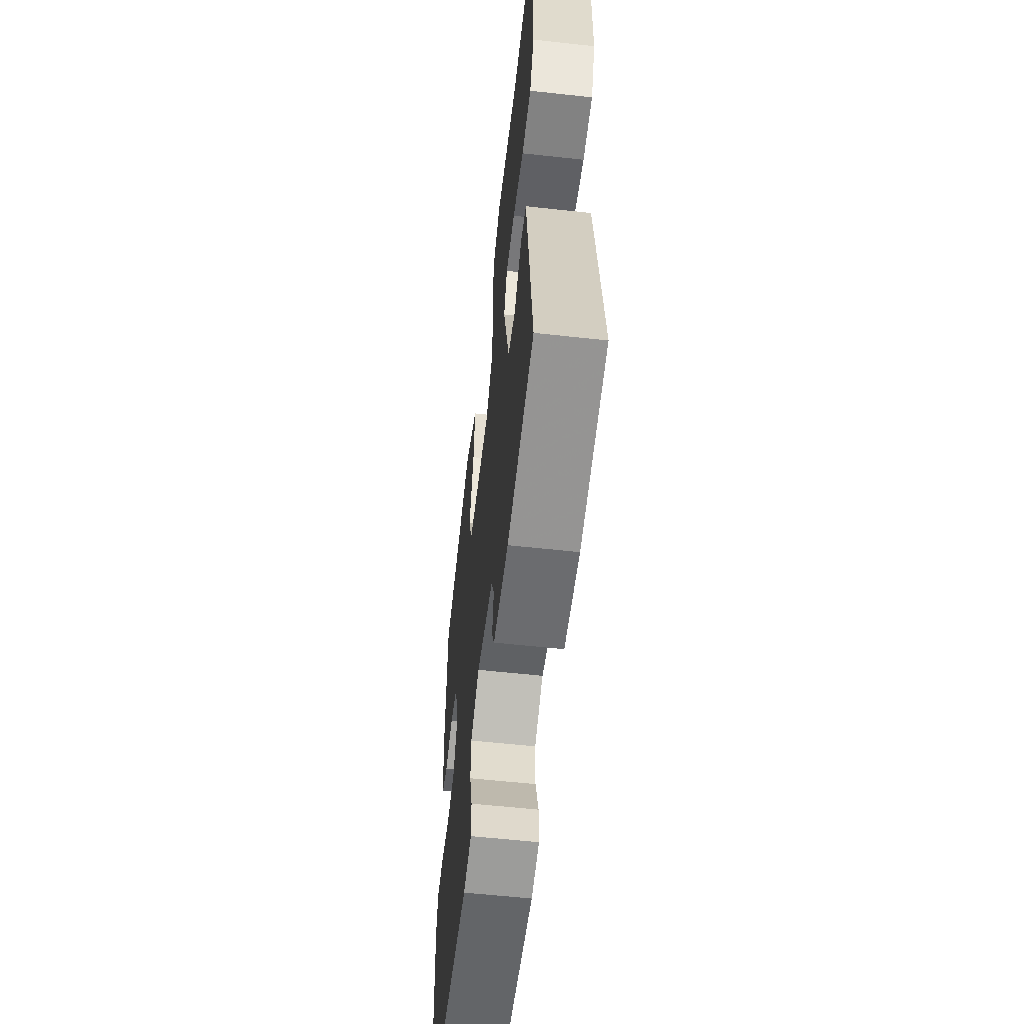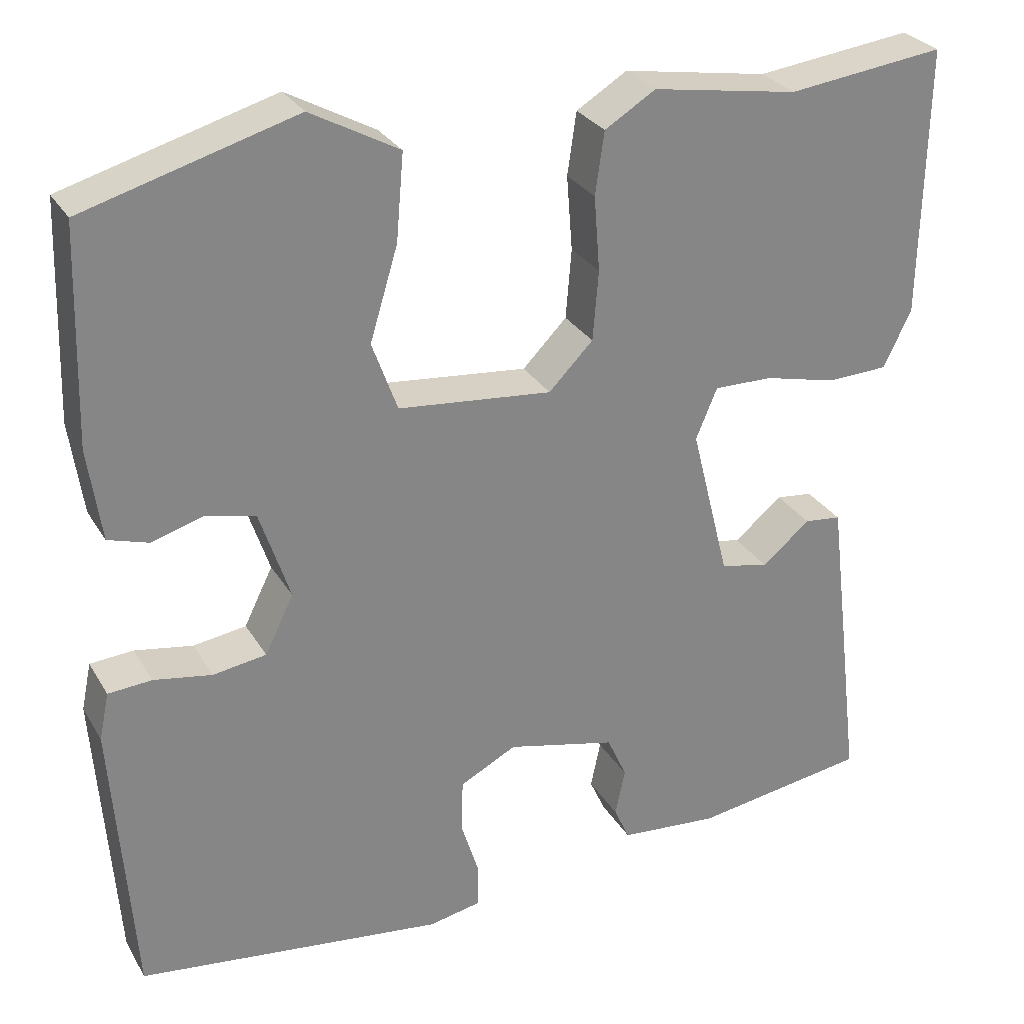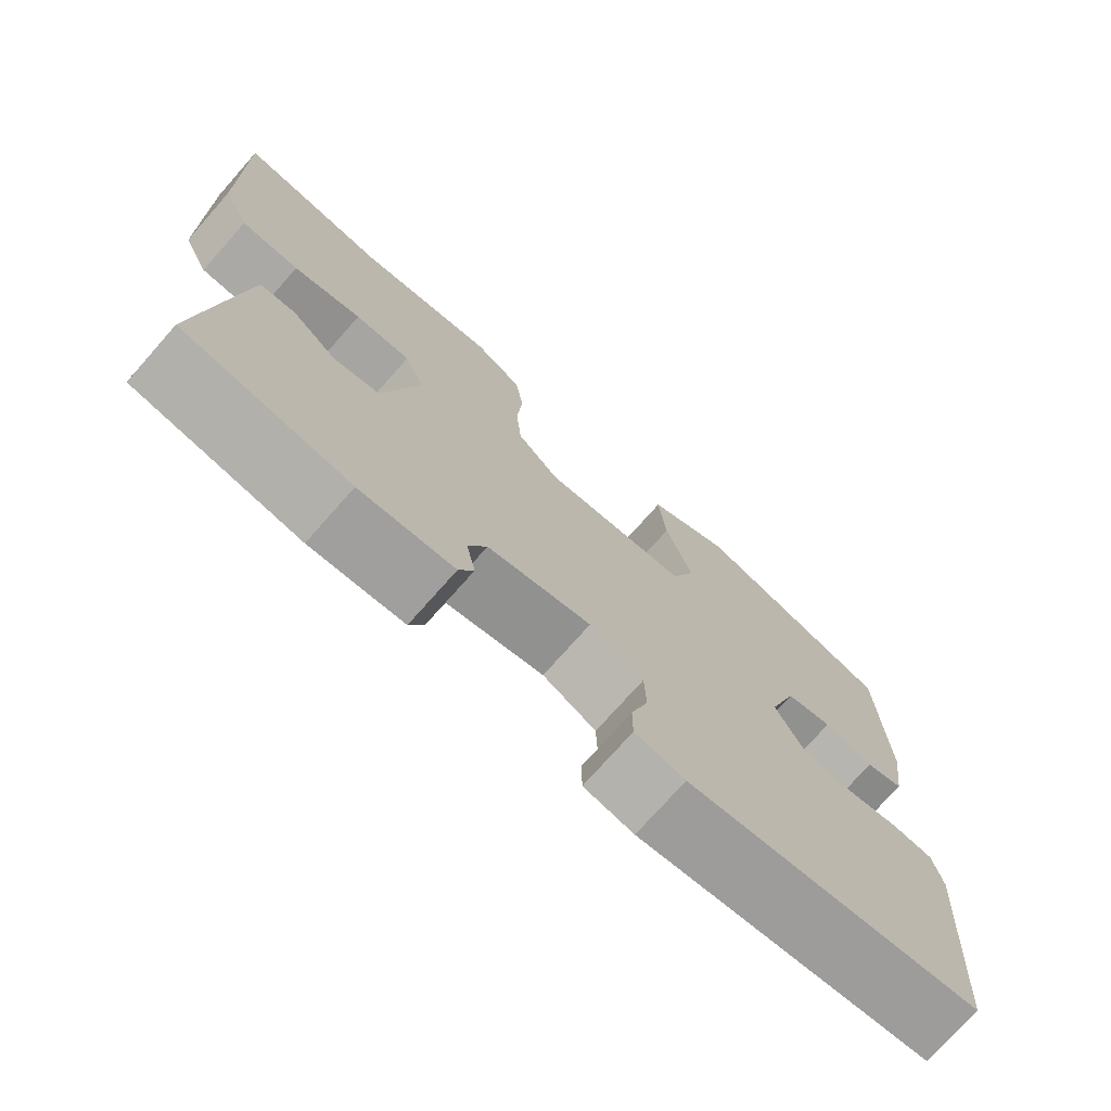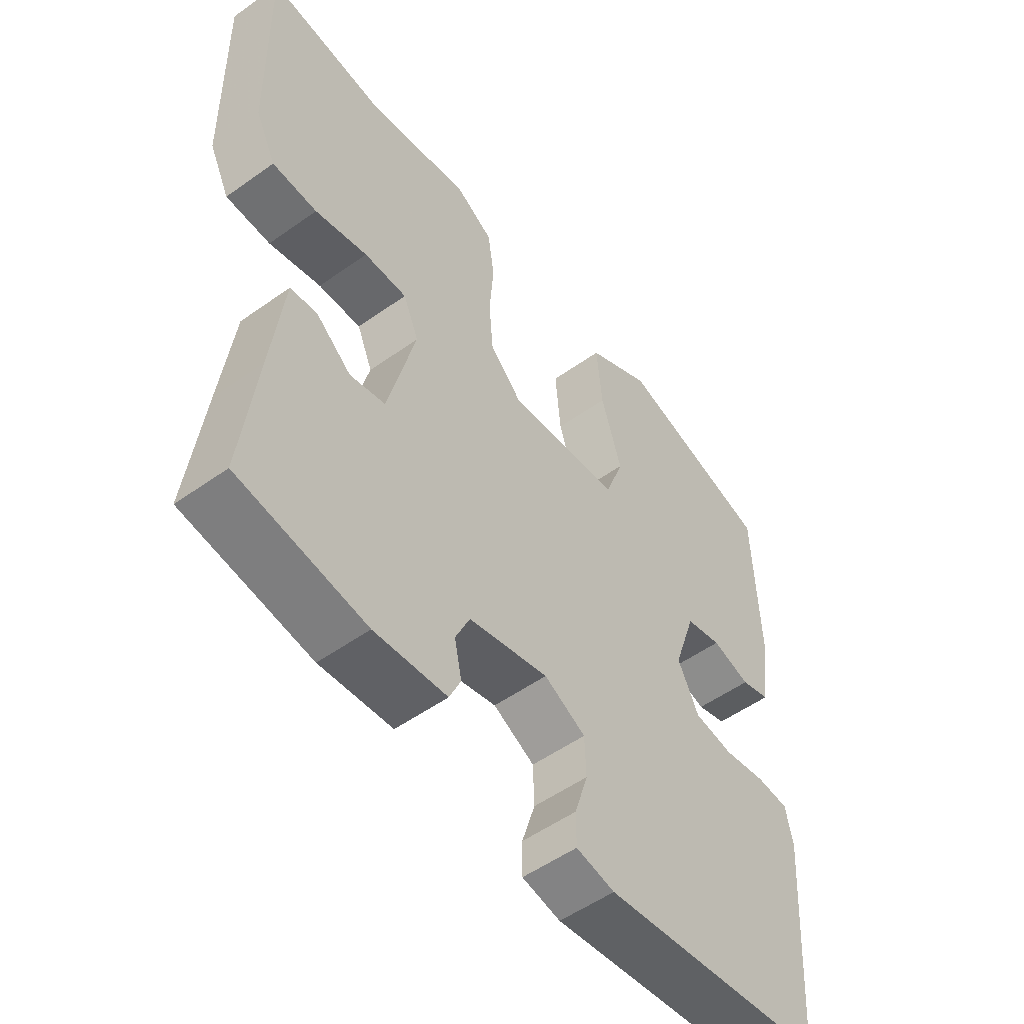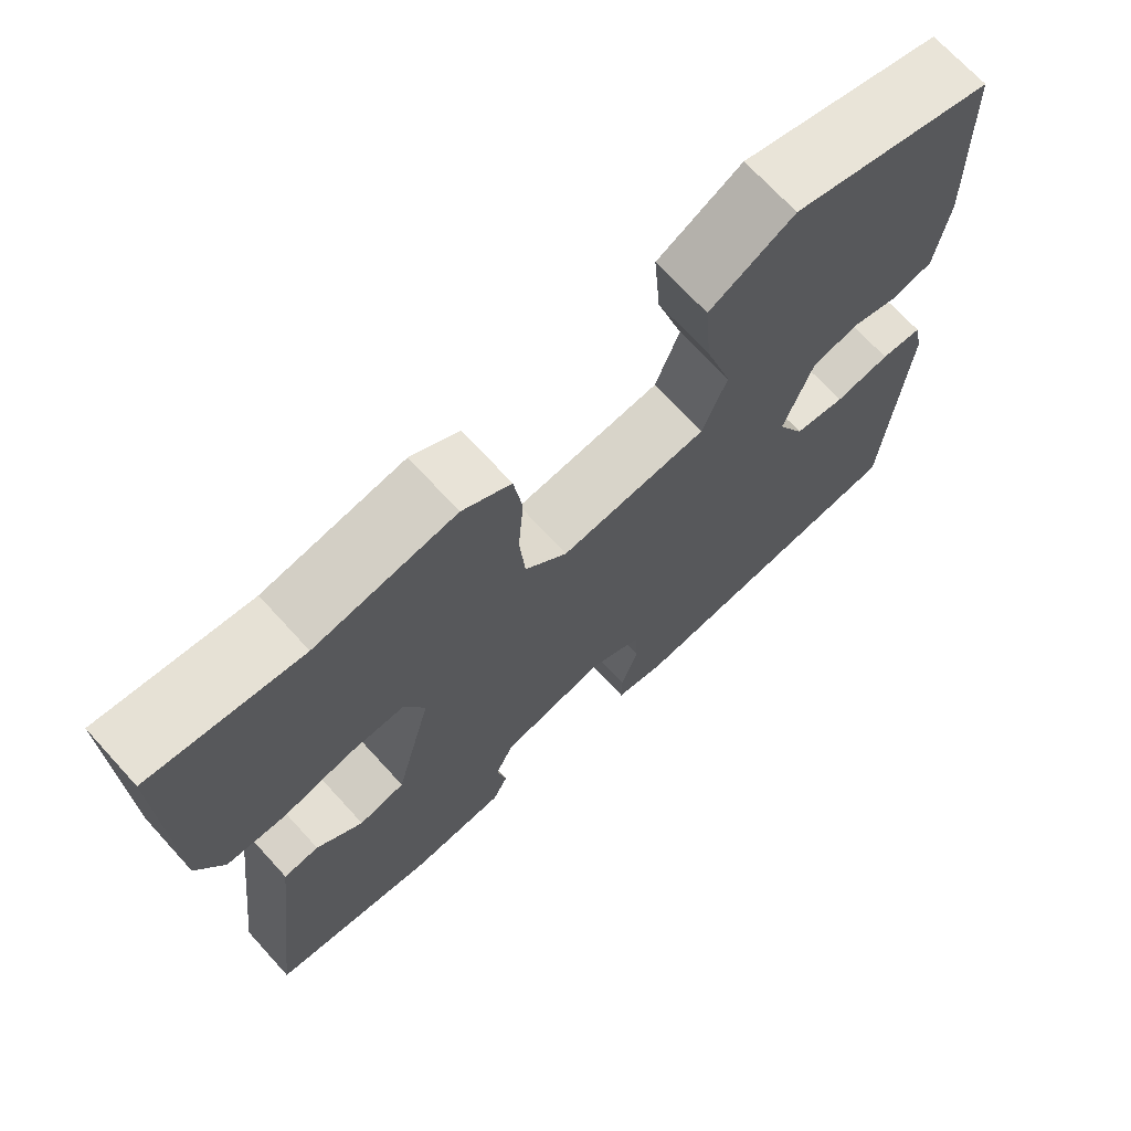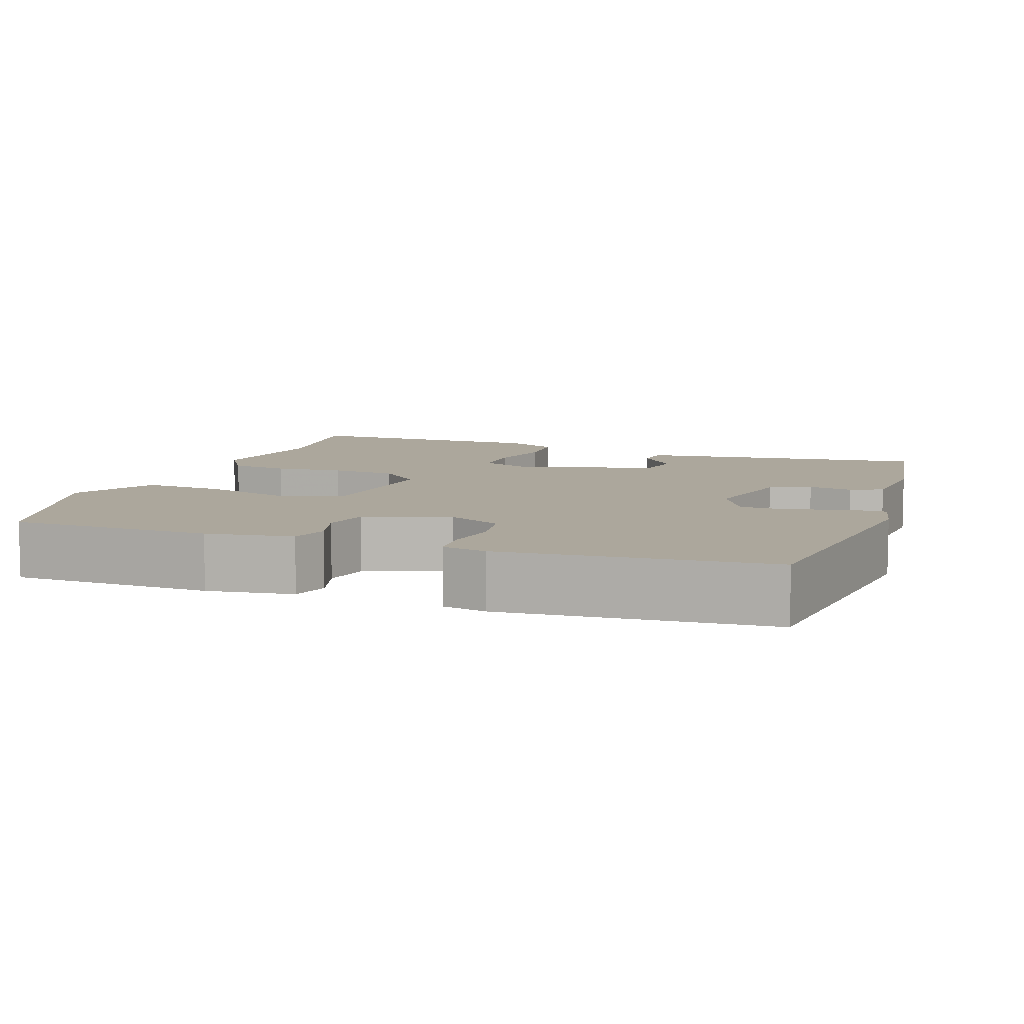
<metadata>
{"format":"obj","ext":"obj","renderer":"f3d","projection":"perspective","resolution":1024,"background":"white","views":[{"elev":-58.4,"azim":-96.5,"up":"+Z"},{"elev":28.5,"azim":155.0,"up":"+Z"},{"elev":-74.3,"azim":-41.5,"up":"+Z"},{"elev":-53.1,"azim":-52.6,"up":"+Z"},{"elev":70.3,"azim":-42.4,"up":"+Z"},{"elev":8.3,"azim":109.3,"up":"+Y"}]}
</metadata>
<code>
v 0.497 0.07 0.471
v 0.505 0.07 0.209
v 0.489 0.07 0.096
v 0.44 0.07 0.081
v 0.376 0.07 0.1
v 0.316 0.07 0.086
v 0.279 0.07 -0.025
v 0.314 0.07 -0.096
v 0.379 0.07 -0.106
v 0.45 0.07 -0.094
v 0.503 0.07 -0.098
v 0.515 0.07 -0.156
v 0.49 0.07 -0.503
v 0.114 0.07 -0.549
v 0.05 0.07 -0.536
v 0.05 0.07 -0.483
v 0.072 0.07 -0.412
v 0.07 0.07 -0.348
v 0.001 0.07 -0.312
v -0.132 0.07 -0.343
v -0.156 0.07 -0.396
v -0.144 0.07 -0.454
v -0.163 0.07 -0.496
v -0.284 0.07 -0.506
v -0.497 0.07 -0.473
v -0.472 0.07 -0.264
v -0.451 0.07 -0.093
v -0.406 0.07 -0.088
v -0.347 0.07 -0.137
v -0.288 0.07 -0.124
v -0.241 0.07 0.063
v -0.267 0.07 0.125
v -0.339 0.07 0.124
v -0.427 0.07 0.103
v -0.502 0.07 0.106
v -0.536 0.07 0.176
v -0.542 0.07 0.505
v -0.35 0.07 0.481
v -0.172 0.07 0.51
v -0.11 0.07 0.472
v -0.099 0.07 0.396
v -0.106 0.07 0.305
v -0.099 0.07 0.22
v -0.045 0.07 0.165
v 0.143 0.07 0.183
v 0.174 0.07 0.268
v 0.14 0.07 0.381
v 0.131 0.07 0.486
v 0.239 0.07 0.545
v 0.497 0 0.471
v 0.505 0 0.209
v 0.489 0 0.096
v 0.44 0 0.081
v 0.376 0 0.1
v 0.316 0 0.086
v 0.279 0 -0.025
v 0.314 0 -0.096
v 0.379 0 -0.106
v 0.45 0 -0.094
v 0.503 0 -0.098
v 0.515 0 -0.156
v 0.49 0 -0.503
v 0.114 0 -0.549
v 0.05 0 -0.536
v 0.05 0 -0.483
v 0.072 0 -0.412
v 0.07 0 -0.348
v 0.001 0 -0.312
v -0.132 0 -0.343
v -0.156 0 -0.396
v -0.144 0 -0.454
v -0.163 0 -0.496
v -0.284 0 -0.506
v -0.497 0 -0.473
v -0.472 0 -0.264
v -0.451 0 -0.093
v -0.406 0 -0.088
v -0.347 0 -0.137
v -0.288 0 -0.124
v -0.241 0 0.063
v -0.267 0 0.125
v -0.339 0 0.124
v -0.427 0 0.103
v -0.502 0 0.106
v -0.536 0 0.176
v -0.542 0 0.505
v -0.35 0 0.481
v -0.172 0 0.51
v -0.11 0 0.472
v -0.099 0 0.396
v -0.106 0 0.305
v -0.099 0 0.22
v -0.045 0 0.165
v 0.143 0 0.183
v 0.174 0 0.268
v 0.14 0 0.381
v 0.131 0 0.486
v 0.239 0 0.545
f 3 4 5
f 2 3 5
f 1 2 5
f 49 1 5
f 48 49 5
f 47 48 5
f 46 47 5
f 45 46 5 6
f 44 45 6 7
f 40 41 42
f 39 40 42
f 38 39 42
f 38 42 43
f 37 38 43
f 36 37 43
f 35 36 43
f 34 35 43
f 33 34 43
f 32 33 43 44
f 27 28 29
f 26 27 29
f 25 26 29
f 24 25 29
f 23 24 29
f 22 23 29
f 21 22 29
f 20 21 29 30
f 19 20 30 31
f 15 16 17
f 14 15 17
f 13 14 17
f 12 13 17
f 11 12 17
f 10 11 17
f 9 10 17
f 8 9 17 18
f 31 32 44
f 19 31 44
f 18 19 44
f 8 18 44
f 7 8 44
f 54 53 52
f 54 52 51
f 54 51 50
f 54 50 98
f 54 98 97
f 54 97 96
f 54 96 95
f 55 54 95 94
f 56 55 94 93
f 91 90 89
f 91 89 88
f 91 88 87
f 92 91 87
f 92 87 86
f 92 86 85
f 92 85 84
f 92 84 83
f 92 83 82
f 93 92 82 81
f 78 77 76
f 78 76 75
f 78 75 74
f 78 74 73
f 78 73 72
f 78 72 71
f 78 71 70
f 79 78 70 69
f 80 79 69 68
f 66 65 64
f 66 64 63
f 66 63 62
f 66 62 61
f 66 61 60
f 66 60 59
f 66 59 58
f 67 66 58 57
f 93 81 80
f 93 80 68
f 93 68 67
f 93 67 57
f 93 57 56
f 1 50 51 2
f 2 51 52 3
f 3 52 53 4
f 4 53 54 5
f 5 54 55 6
f 6 55 56 7
f 7 56 57 8
f 8 57 58 9
f 9 58 59 10
f 10 59 60 11
f 11 60 61 12
f 12 61 62 13
f 13 62 63 14
f 14 63 64 15
f 15 64 65 16
f 16 65 66 17
f 17 66 67 18
f 18 67 68 19
f 19 68 69 20
f 20 69 70 21
f 21 70 71 22
f 22 71 72 23
f 23 72 73 24
f 24 73 74 25
f 25 74 75 26
f 26 75 76 27
f 27 76 77 28
f 28 77 78 29
f 29 78 79 30
f 30 79 80 31
f 31 80 81 32
f 32 81 82 33
f 33 82 83 34
f 34 83 84 35
f 35 84 85 36
f 36 85 86 37
f 37 86 87 38
f 38 87 88 39
f 39 88 89 40
f 40 89 90 41
f 41 90 91 42
f 42 91 92 43
f 43 92 93 44
f 44 93 94 45
f 45 94 95 46
f 46 95 96 47
f 47 96 97 48
f 48 97 98 49
f 49 98 50 1

</code>
